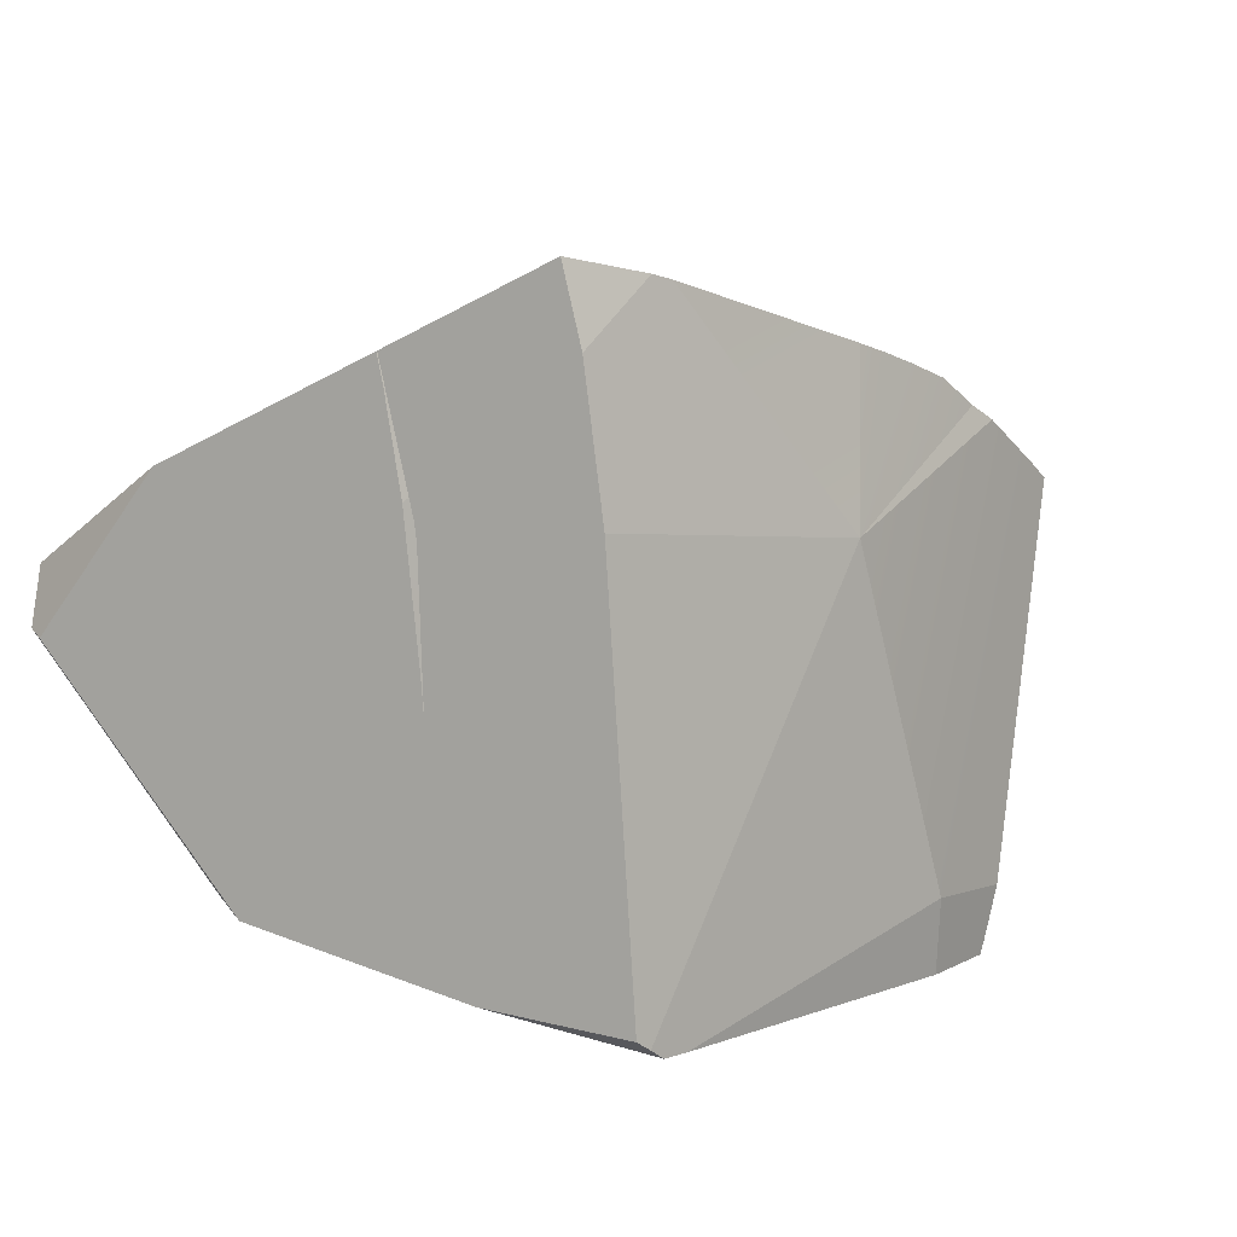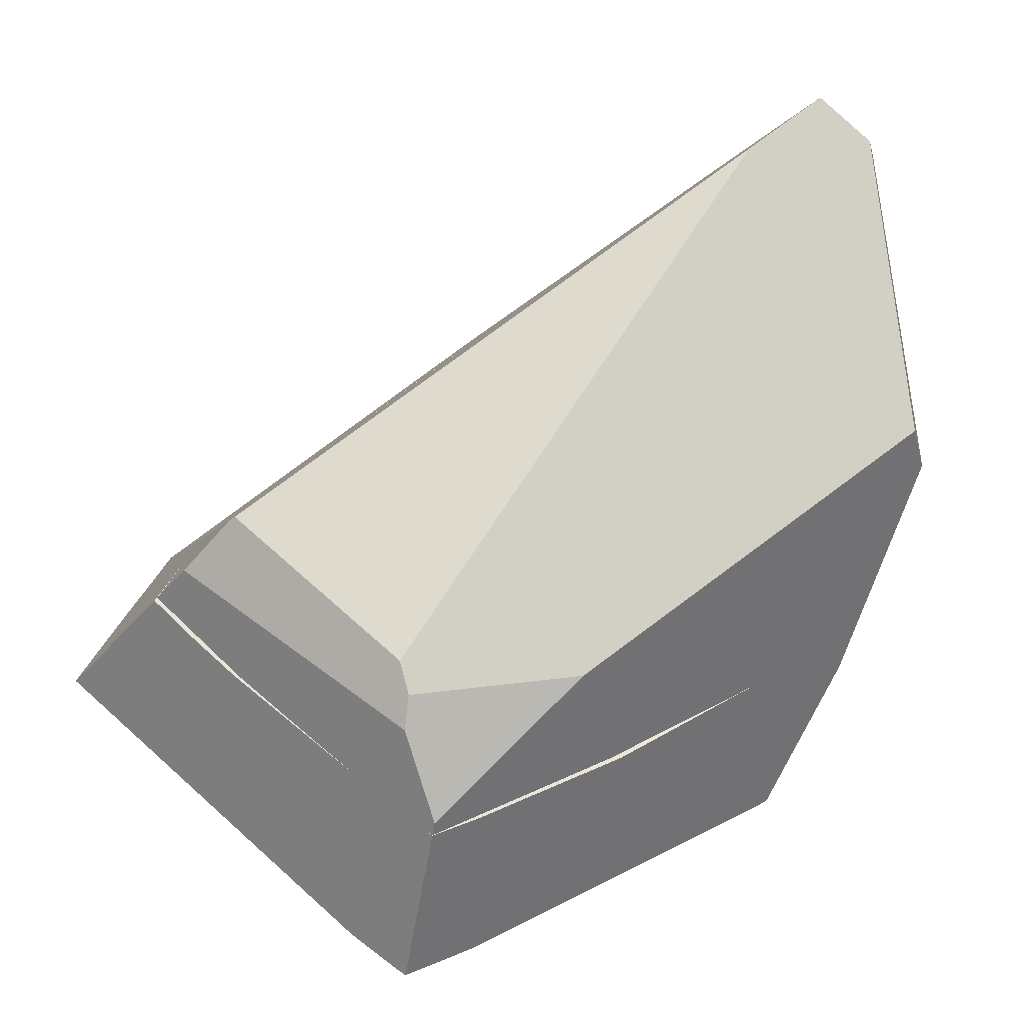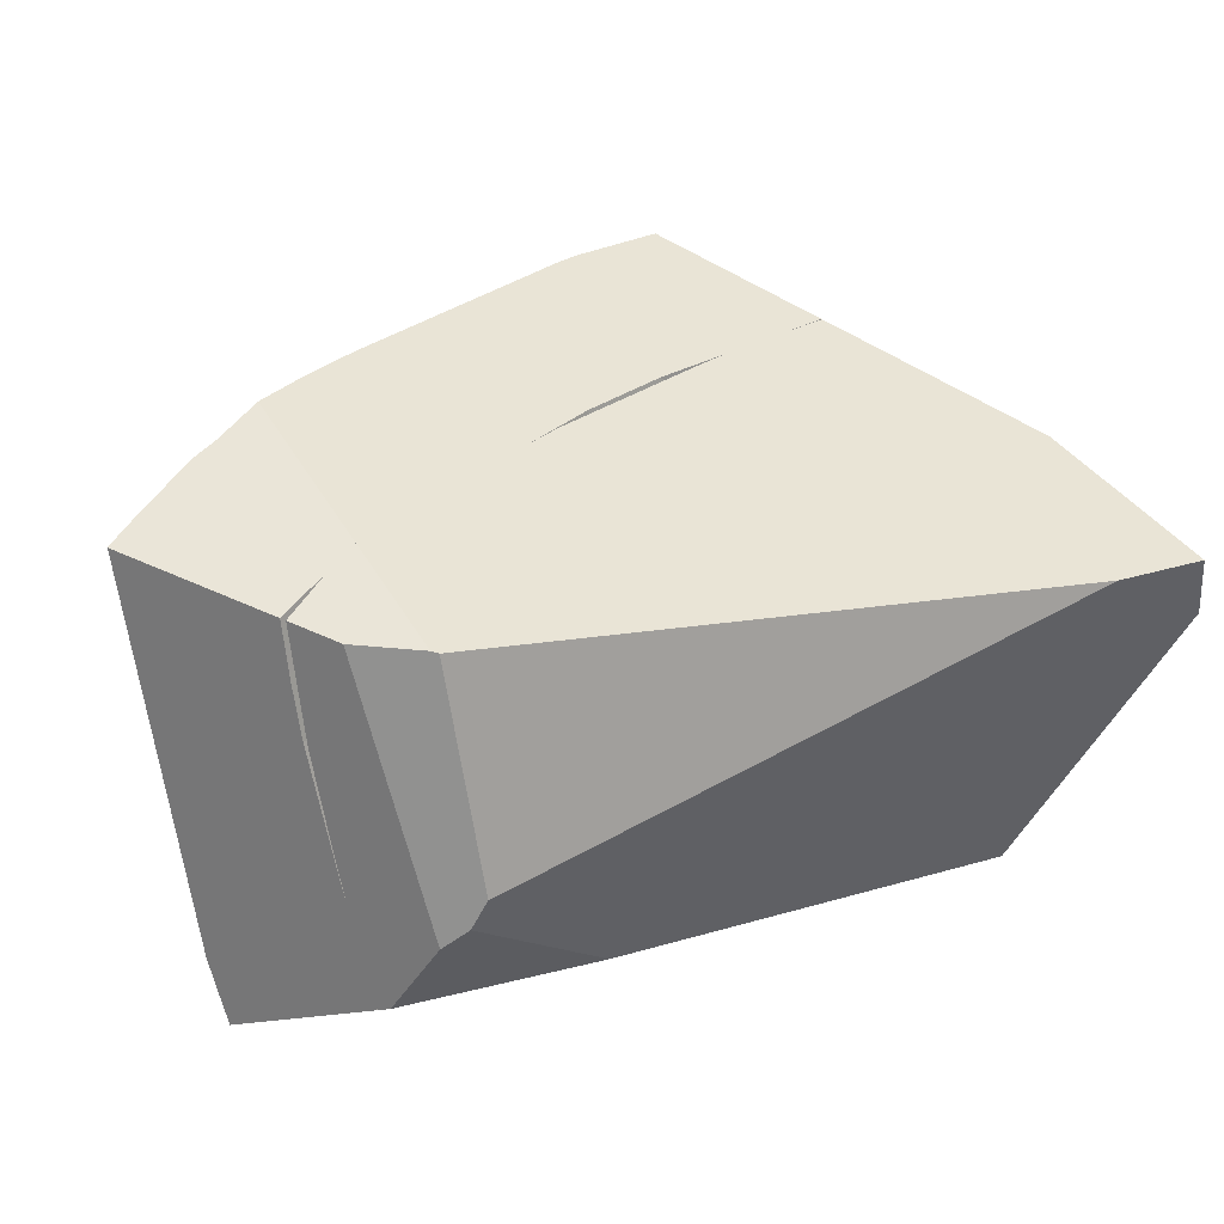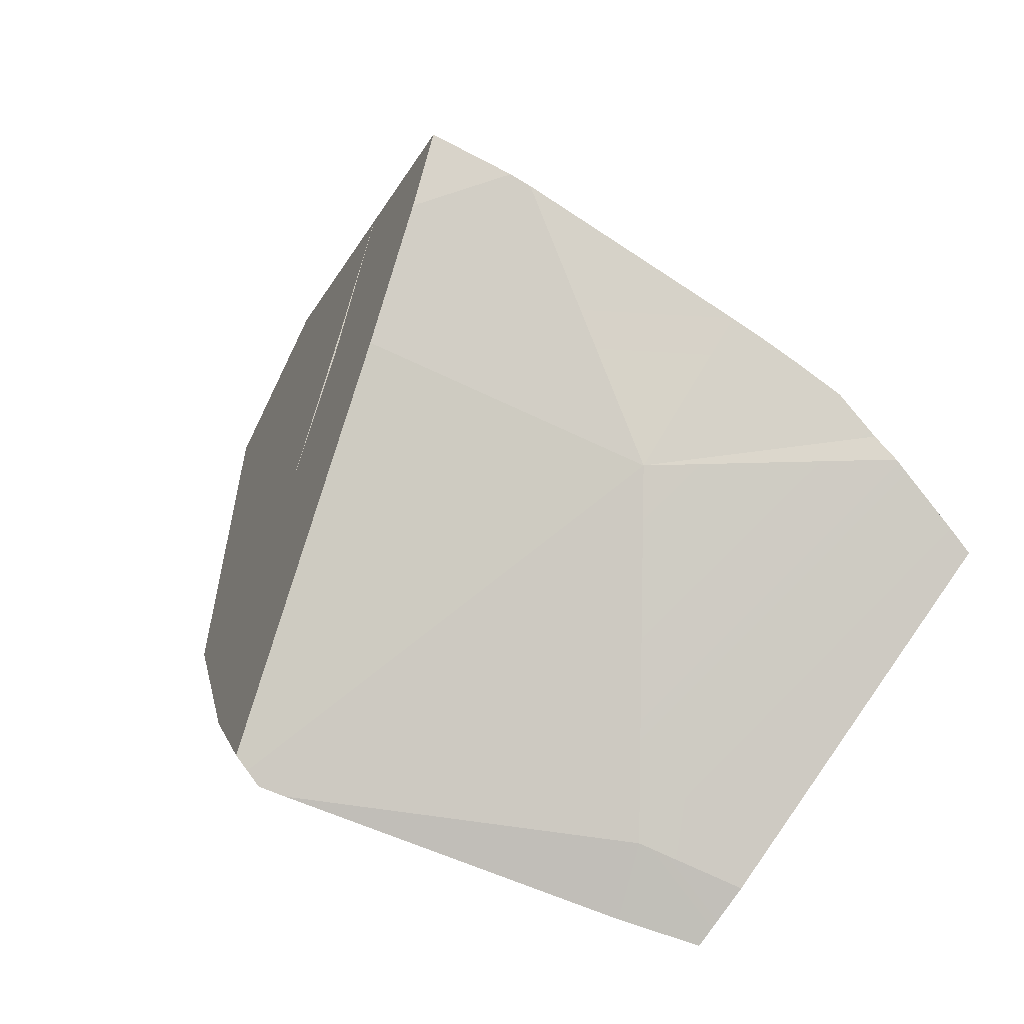
<metadata>
{"format":"obj","ext":"obj","renderer":"f3d","projection":"perspective","resolution":1024,"background":"white","views":[{"elev":72.1,"azim":133.4,"up":"+Y"},{"elev":6.1,"azim":10.9,"up":"+Z"},{"elev":-53.5,"azim":-45.1,"up":"+Y"},{"elev":-52.2,"azim":-149.6,"up":"+Z"}]}
</metadata>
<code>
g  Instance
v -1.957 -42.74 -6.279
v -1.776 -42.33 -5.897
v -1.303 -42.68 -6.419
v -1.957 -42.74 -6.279
v -2.46 -42.21 -5.513
v -1.776 -42.33 -5.897
v -1.776 -42.33 -5.897
v -2.46 -42.21 -5.513
v -2.108 -42.09 -5.508
v -2.377 -41.9 -5.144
v -2.322 -41.94 -5.224
v -2.608 -42.13 -5.334
v -2.608 -42.13 -5.334
v -2.322 -41.94 -5.224
v -2.46 -42.21 -5.513
v -3.36 -43.13 -5.979
v -3.103 -42.75 -5.754
v -2.874 -42.87 -6.014
v -2.874 -42.87 -6.014
v -1.957 -42.74 -6.279
v -2.444 -43.46 -6.724
v -1.238 -42.72 -6.476
v -1.111 -42.82 -6.577
v -1.277 -42.96 -6.658
v -2.108 -42.09 -5.508
v -2.46 -42.21 -5.513
v -2.322 -41.94 -5.224
v -2.46 -42.21 -5.513
v -1.957 -42.74 -6.279
v -2.874 -42.87 -6.014
v -2.074 -42.95 -6.455
v -2.051 -42.13 -5.627
v -3.029 -42.63 -5.688
v -3.029 -42.63 -5.688
v -2.051 -42.13 -5.627
v -2.837 -42.38 -5.524
v -2.837 -42.38 -5.524
v -2.051 -42.13 -5.627
v -2.09 -42.11 -5.58
v -2.074 -42.95 -6.455
v -1.932 -43.52 -6.967
v -1.185 -42.76 -6.504
v -1.185 -42.76 -6.504
v -1.932 -43.52 -6.967
v -1.108 -42.82 -6.568
v -2.932 -43.98 -6.907
v -2.388 -43.96 -7.12
v -3.341 -43.86 -6.64
v -3.341 -43.86 -6.64
v -2.388 -43.96 -7.12
v -2.074 -42.95 -6.455
v -2.074 -42.95 -6.455
v -2.388 -43.96 -7.12
v -1.932 -43.52 -6.967
v -2.09 -42.11 -5.58
v -2.379 -41.89 -5.145
v -2.837 -42.38 -5.524
v -1.439 -42.65 -7.246
v -1.457 -42.71 -7.29
v -3.195 -42.6 -6.571
v -3.195 -42.6 -6.571
v -1.457 -42.71 -7.29
v -2.657 -43.48 -7.534
v -2.657 -43.48 -7.534
v -1.457 -42.71 -7.29
v -1.532 -42.78 -7.322
v -2.424 -41.87 -6.111
v -1.42 -42.6 -7.2
v -3.195 -42.6 -6.571
v -3.195 -42.6 -6.571
v -1.42 -42.6 -7.2
v -1.439 -42.65 -7.246
v -2.912 -43.79 -7.626
v -2.657 -43.48 -7.534
v -2.738 -43.85 -7.725
v -2.689 -43.86 -7.751
v -2.738 -43.85 -7.725
v -2.472 -43.64 -7.694
v -2.472 -43.64 -7.694
v -2.738 -43.85 -7.725
v -2.657 -43.48 -7.534
v -4.015 -43.09 -6.525
v -3.976 -43.01 -6.453
v -3.195 -42.6 -6.571
v -2.657 -43.48 -7.534
v -2.912 -43.79 -7.626
v -4.095 -43.38 -6.708
v -4.095 -43.38 -6.708
v -2.912 -43.79 -7.626
v -4.113 -43.46 -6.756
v -3.195 -42.6 -6.571
v -2.657 -43.48 -7.534
v -4.015 -43.09 -6.525
v -4.015 -43.09 -6.525
v -2.657 -43.48 -7.534
v -4.095 -43.38 -6.708
v -2.749 -41.63 -5.709
v -2.424 -41.87 -6.111
v -3.128 -41.73 -5.65
v -3.128 -41.73 -5.65
v -2.424 -41.87 -6.111
v -3.18 -41.79 -5.694
v -3.18 -41.79 -5.694
v -2.424 -41.87 -6.111
v -3.195 -42.6 -6.571
v -2.728 -42.28 -5.435
v -2.608 -42.13 -5.334
v -2.46 -42.21 -5.513
v -3.103 -42.75 -5.754
v -2.728 -42.28 -5.435
v -2.874 -42.87 -6.014
v -2.874 -42.87 -6.014
v -2.728 -42.28 -5.435
v -2.46 -42.21 -5.513
v -2.444 -43.46 -6.724
v -3.246 -43.72 -6.567
v -2.874 -42.87 -6.014
v -3.246 -43.72 -6.567
v -3.61 -43.58 -6.244
v -2.874 -42.87 -6.014
v -2.874 -42.87 -6.014
v -3.61 -43.58 -6.244
v -3.36 -43.13 -5.979
v -3.36 -43.13 -5.979
v -3.61 -43.58 -6.244
v -3.576 -43.48 -6.172
v -2.672 -44.06 -7.076
v -2.444 -43.46 -6.724
v -2.529 -44.11 -7.155
v -2.529 -44.11 -7.155
v -2.444 -43.46 -6.724
v -1.969 -43.57 -6.961
v -2.989 -43.97 -6.867
v -3.312 -43.87 -6.646
v -3.246 -43.72 -6.567
v -3.246 -43.72 -6.567
v -2.444 -43.46 -6.724
v -2.989 -43.97 -6.867
v -2.989 -43.97 -6.867
v -2.444 -43.46 -6.724
v -2.672 -44.06 -7.076
v -1.957 -42.74 -6.279
v -1.303 -42.68 -6.419
v -1.646 -43.28 -6.821
v -1.646 -43.28 -6.821
v -1.303 -42.68 -6.419
v -1.277 -42.96 -6.658
v -1.277 -42.96 -6.658
v -1.303 -42.68 -6.419
v -1.238 -42.72 -6.476
v -1.646 -43.28 -6.821
v -1.969 -43.57 -6.961
v -1.957 -42.74 -6.279
v -1.957 -42.74 -6.279
v -1.969 -43.57 -6.961
v -2.444 -43.46 -6.724
v -3.446 -43.84 -6.539
v -3.661 -43.78 -6.368
v -3.246 -43.72 -6.567
v -3.246 -43.72 -6.567
v -3.661 -43.78 -6.368
v -3.61 -43.58 -6.244
v -3.446 -43.84 -6.539
v -3.246 -43.72 -6.567
v -3.312 -43.87 -6.646
v -3.39 -43.18 -6.007
v -3.506 -43.82 -6.517
v -3.029 -42.63 -5.688
v -3.029 -42.63 -5.688
v -3.506 -43.82 -6.517
v -2.074 -42.95 -6.455
v -2.074 -42.95 -6.455
v -3.506 -43.82 -6.517
v -3.341 -43.86 -6.64
v -3.676 -43.77 -6.381
v -3.506 -43.82 -6.517
v -3.574 -43.48 -6.171
v -3.574 -43.48 -6.171
v -3.506 -43.82 -6.517
v -3.39 -43.18 -6.007
v -2.749 -41.63 -5.709
v -3.128 -41.73 -5.65
v -2.904 -41.52 -5.469
v -3.976 -43.01 -6.453
v -3.921 -42.84 -6.338
v -3.195 -42.6 -6.571
v -3.195 -42.6 -6.571
v -3.921 -42.84 -6.338
v -3.828 -42.69 -6.255
v -3.748 -42.56 -6.184
v -3.195 -42.6 -6.571
v -3.828 -42.69 -6.255
v -3.195 -42.6 -6.571
v -3.748 -42.56 -6.184
v -3.679 -42.47 -6.124
v -3.679 -42.47 -6.124
v -3.18 -41.79 -5.694
v -3.195 -42.6 -6.571
v -2.051 -42.13 -5.627
v -2.074 -42.95 -6.455
v -1.185 -42.76 -6.504
v -2.53 -44.11 -7.157
v -2.388 -43.96 -7.12
v -2.932 -43.98 -6.907
v -2.657 -43.48 -7.534
v -1.532 -42.78 -7.322
v -2.472 -43.64 -7.694
v -1.513 -43.11 -4.683
v -2.635 -44.15 -6.516
v -1.258 -42.94 -4.484
v -1.258 -42.94 -4.484
v -2.635 -44.15 -6.516
v -1.069 -42.9 -4.65
v -1.069 -42.9 -4.65
v -2.635 -44.15 -6.516
v -0.8711 -43.14 -5.746
v -0.8711 -43.14 -5.746
v -2.635 -44.15 -6.516
v -2.015 -43.9 -6.593
v -2.015 -43.9 -6.593
v -2.635 -44.15 -6.516
v -2.599 -44.17 -6.635
v -0.8463 -43 -5.89
v -1.057 -42.84 -4.72
v -0.8711 -43.14 -5.746
v -0.8711 -43.14 -5.746
v -1.057 -42.84 -4.72
v -1.069 -42.9 -4.65
v -1.111 -42.82 -6.577
v -0.8463 -43 -5.89
v -1.277 -42.96 -6.658
v -1.277 -42.96 -6.658
v -0.8463 -43 -5.89
v -1.646 -43.28 -6.821
v -1.646 -43.28 -6.821
v -0.8463 -43 -5.89
v -1.969 -43.57 -6.961
v -1.969 -43.57 -6.961
v -0.8463 -43 -5.89
v -2.529 -44.11 -7.155
v -2.529 -44.11 -7.155
v -0.8463 -43 -5.89
v -2.516 -44.13 -7.107
v -2.516 -44.13 -7.107
v -0.8463 -43 -5.89
v -2.015 -43.9 -6.593
v -2.015 -43.9 -6.593
v -0.8463 -43 -5.89
v -0.8711 -43.14 -5.746
v -2.53 -44.11 -7.157
v -2.689 -43.86 -7.751
v -2.388 -43.96 -7.12
v -2.388 -43.96 -7.12
v -2.689 -43.86 -7.751
v -1.932 -43.52 -6.967
v -1.932 -43.52 -6.967
v -2.689 -43.86 -7.751
v -1.108 -42.82 -6.568
v -1.108 -42.82 -6.568
v -2.689 -43.86 -7.751
v -1.165 -42.78 -6.717
v -1.165 -42.78 -6.717
v -2.689 -43.86 -7.751
v -1.457 -42.71 -7.29
v -1.457 -42.71 -7.29
v -2.689 -43.86 -7.751
v -1.532 -42.78 -7.322
v -1.532 -42.78 -7.322
v -2.689 -43.86 -7.751
v -2.472 -43.64 -7.694
v -2.015 -43.9 -6.593
v -2.599 -44.17 -6.635
v -2.516 -44.13 -7.107
v -2.516 -44.13 -7.107
v -2.599 -44.17 -6.635
v -2.613 -44.18 -6.762
v -2.989 -43.97 -6.867
v -2.672 -44.06 -7.076
v -3.312 -43.87 -6.646
v -3.312 -43.87 -6.646
v -2.672 -44.06 -7.076
v -3.446 -43.84 -6.539
v -3.446 -43.84 -6.539
v -2.672 -44.06 -7.076
v -3.661 -43.78 -6.368
v -3.661 -43.78 -6.368
v -2.672 -44.06 -7.076
v -3.52 -43.89 -6.248
v -3.52 -43.89 -6.248
v -2.672 -44.06 -7.076
v -2.613 -44.18 -6.762
v -2.613 -44.18 -6.762
v -2.672 -44.06 -7.076
v -2.516 -44.13 -7.107
v -2.516 -44.13 -7.107
v -2.672 -44.06 -7.076
v -2.529 -44.11 -7.155
v -2.689 -43.86 -7.751
v -2.53 -44.11 -7.157
v -2.738 -43.85 -7.725
v -2.738 -43.85 -7.725
v -2.53 -44.11 -7.157
v -2.912 -43.79 -7.626
v -2.912 -43.79 -7.626
v -2.53 -44.11 -7.157
v -4.113 -43.46 -6.756
v -3.676 -43.77 -6.381
v -4.113 -43.46 -6.756
v -3.506 -43.82 -6.517
v -3.506 -43.82 -6.517
v -4.113 -43.46 -6.756
v -3.341 -43.86 -6.64
v -3.341 -43.86 -6.64
v -4.113 -43.46 -6.756
v -2.932 -43.98 -6.907
v -4.113 -43.46 -6.756
v -2.53 -44.11 -7.157
v -2.932 -43.98 -6.907
v -2.379 -41.89 -5.145
v -2.09 -42.11 -5.58
v -2.904 -41.52 -5.469
v -2.09 -42.11 -5.58
v -2.051 -42.13 -5.627
v -2.904 -41.52 -5.469
v -2.051 -42.13 -5.627
v -1.185 -42.76 -6.504
v -2.904 -41.52 -5.469
v -2.904 -41.52 -5.469
v -1.185 -42.76 -6.504
v -2.749 -41.63 -5.709
v -2.749 -41.63 -5.709
v -1.185 -42.76 -6.504
v -2.424 -41.87 -6.111
v -2.424 -41.87 -6.111
v -1.185 -42.76 -6.504
v -1.42 -42.6 -7.2
v -1.42 -42.6 -7.2
v -1.185 -42.76 -6.504
v -1.165 -42.78 -6.717
v -1.165 -42.78 -6.717
v -1.185 -42.76 -6.504
v -1.108 -42.82 -6.568
v -1.776 -42.33 -5.897
v -2.108 -42.09 -5.508
v -1.303 -42.68 -6.419
v -1.303 -42.68 -6.419
v -2.108 -42.09 -5.508
v -1.238 -42.72 -6.476
v -1.238 -42.72 -6.476
v -2.108 -42.09 -5.508
v -1.111 -42.82 -6.577
v -1.111 -42.82 -6.577
v -2.108 -42.09 -5.508
v -0.8463 -43 -5.89
v -0.8463 -43 -5.89
v -2.108 -42.09 -5.508
v -1.057 -42.84 -4.72
v -1.057 -42.84 -4.72
v -2.108 -42.09 -5.508
v -1.691 -42.38 -4.721
v -1.691 -42.38 -4.721
v -2.108 -42.09 -5.508
v -2.377 -41.9 -5.144
v -2.377 -41.9 -5.144
v -2.108 -42.09 -5.508
v -2.322 -41.94 -5.224
v -3.332 -43.93 -6.054
v -3.576 -43.48 -6.172
v -3.52 -43.89 -6.248
v -3.52 -43.89 -6.248
v -3.576 -43.48 -6.172
v -3.661 -43.78 -6.368
v -3.661 -43.78 -6.368
v -3.576 -43.48 -6.172
v -3.61 -43.58 -6.244
v -3.676 -43.77 -6.381
v -3.574 -43.48 -6.171
v -4.113 -43.46 -6.756
v -4.113 -43.46 -6.756
v -3.574 -43.48 -6.171
v -4.095 -43.38 -6.708
v -4.095 -43.38 -6.708
v -3.574 -43.48 -6.171
v -4.015 -43.09 -6.525
v -4.015 -43.09 -6.525
v -3.574 -43.48 -6.171
v -3.976 -43.01 -6.453
v -3.976 -43.01 -6.453
v -3.574 -43.48 -6.171
v -3.921 -42.84 -6.338
v -1.057 -42.84 -4.72
v -1.691 -42.38 -4.721
v -1.069 -42.9 -4.65
v -1.069 -42.9 -4.65
v -1.691 -42.38 -4.721
v -1.258 -42.94 -4.484
v -2.635 -44.15 -6.516
v -1.513 -43.11 -4.683
v -3.308 -43.93 -6.038
v -1.165 -42.78 -6.717
v -1.457 -42.71 -7.29
v -1.42 -42.6 -7.2
v -1.42 -42.6 -7.2
v -1.457 -42.71 -7.29
v -1.439 -42.65 -7.246
v -3.52 -43.89 -6.248
v -2.613 -44.18 -6.762
v -3.332 -43.93 -6.054
v -3.332 -43.93 -6.054
v -2.613 -44.18 -6.762
v -3.308 -43.93 -6.038
v -3.308 -43.93 -6.038
v -2.613 -44.18 -6.762
v -2.635 -44.15 -6.516
v -2.635 -44.15 -6.516
v -2.613 -44.18 -6.762
v -2.599 -44.17 -6.635
v -3.574 -43.48 -6.171
v -3.39 -43.18 -6.007
v -3.921 -42.84 -6.338
v -3.39 -43.18 -6.007
v -3.029 -42.63 -5.688
v -3.921 -42.84 -6.338
v -3.029 -42.63 -5.688
v -2.837 -42.38 -5.524
v -3.921 -42.84 -6.338
v -3.921 -42.84 -6.338
v -2.837 -42.38 -5.524
v -3.828 -42.69 -6.255
v -3.828 -42.69 -6.255
v -2.837 -42.38 -5.524
v -3.748 -42.56 -6.184
v -3.748 -42.56 -6.184
v -2.837 -42.38 -5.524
v -3.679 -42.47 -6.124
v -3.679 -42.47 -6.124
v -2.837 -42.38 -5.524
v -3.18 -41.79 -5.694
v -3.18 -41.79 -5.694
v -2.837 -42.38 -5.524
v -3.128 -41.73 -5.65
v -3.128 -41.73 -5.65
v -2.837 -42.38 -5.524
v -2.904 -41.52 -5.469
v -2.904 -41.52 -5.469
v -2.837 -42.38 -5.524
v -2.379 -41.89 -5.145
v -3.103 -42.75 -5.754
v -3.36 -43.13 -5.979
v -2.728 -42.28 -5.435
v -2.728 -42.28 -5.435
v -3.36 -43.13 -5.979
v -2.608 -42.13 -5.334
v -2.608 -42.13 -5.334
v -3.36 -43.13 -5.979
v -2.377 -41.9 -5.144
v -2.377 -41.9 -5.144
v -3.36 -43.13 -5.979
v -1.691 -42.38 -4.721
v -1.691 -42.38 -4.721
v -3.36 -43.13 -5.979
v -1.258 -42.94 -4.484
v -1.258 -42.94 -4.484
v -3.36 -43.13 -5.979
v -1.513 -43.11 -4.683
v -1.513 -43.11 -4.683
v -3.36 -43.13 -5.979
v -3.308 -43.93 -6.038
v -3.308 -43.93 -6.038
v -3.36 -43.13 -5.979
v -3.332 -43.93 -6.054
v -3.332 -43.93 -6.054
v -3.36 -43.13 -5.979
v -3.576 -43.48 -6.172
f 1 2 3
f 4 5 6
f 7 8 9
f 10 11 12
f 13 14 15
f 16 17 18
f 19 20 21
f 22 23 24
f 25 26 27
f 28 29 30
f 31 32 33
f 34 35 36
f 37 38 39
f 40 41 42
f 43 44 45
f 46 47 48
f 49 50 51
f 52 53 54
f 55 56 57
f 58 59 60
f 61 62 63
f 64 65 66
f 67 68 69
f 70 71 72
f 73 74 75
f 76 77 78
f 79 80 81
f 82 83 84
f 85 86 87
f 88 89 90
f 91 92 93
f 94 95 96
f 97 98 99
f 100 101 102
f 103 104 105
f 106 107 108
f 109 110 111
f 112 113 114
f 115 116 117
f 118 119 120
f 121 122 123
f 124 125 126
f 127 128 129
f 130 131 132
f 133 134 135
f 136 137 138
f 139 140 141
f 142 143 144
f 145 146 147
f 148 149 150
f 151 152 153
f 154 155 156
f 157 158 159
f 160 161 162
f 163 164 165
f 166 167 168
f 169 170 171
f 172 173 174
f 175 176 177
f 178 179 180
f 181 182 183
f 184 185 186
f 187 188 189
f 190 191 192
f 193 194 195
f 196 197 198
f 199 200 201
f 202 203 204
f 205 206 207
f 208 209 210
f 211 212 213
f 214 215 216
f 217 218 219
f 220 221 222
f 223 224 225
f 226 227 228
f 229 230 231
f 232 233 234
f 235 236 237
f 238 239 240
f 241 242 243
f 244 245 246
f 247 248 249
f 250 251 252
f 253 254 255
f 256 257 258
f 259 260 261
f 262 263 264
f 265 266 267
f 268 269 270
f 271 272 273
f 274 275 276
f 277 278 279
f 280 281 282
f 283 284 285
f 286 287 288
f 289 290 291
f 292 293 294
f 295 296 297
f 298 299 300
f 301 302 303
f 304 305 306
f 307 308 309
f 310 311 312
f 313 314 315
f 316 317 318
f 319 320 321
f 322 323 324
f 325 326 327
f 328 329 330
f 331 332 333
f 334 335 336
f 337 338 339
f 340 341 342
f 343 344 345
f 346 347 348
f 349 350 351
f 352 353 354
f 355 356 357
f 358 359 360
f 361 362 363
f 364 365 366
f 367 368 369
f 370 371 372
f 373 374 375
f 376 377 378
f 379 380 381
f 382 383 384
f 385 386 387
f 388 389 390
f 391 392 393
f 394 395 396
f 397 398 399
f 400 401 402
f 403 404 405
f 406 407 408
f 409 410 411
f 412 413 414
f 415 416 417
f 418 419 420
f 421 422 423
f 424 425 426
f 427 428 429
f 430 431 432
f 433 434 435
f 436 437 438
f 439 440 441
f 442 443 444
f 445 446 447
f 448 449 450
f 451 452 453
f 454 455 456
f 457 458 459
f 460 461 462
f 463 464 465
f 466 467 468
f 469 470 471
f 472 473 474

</code>
